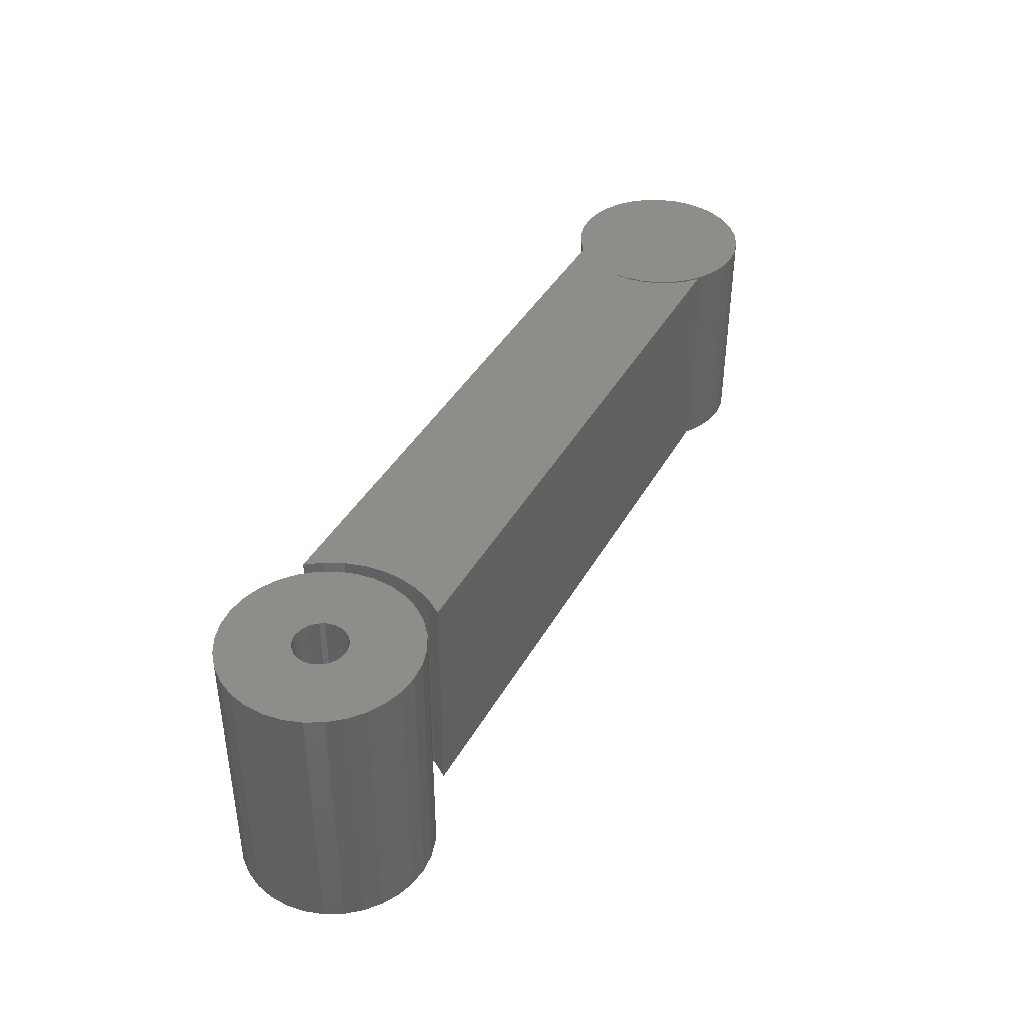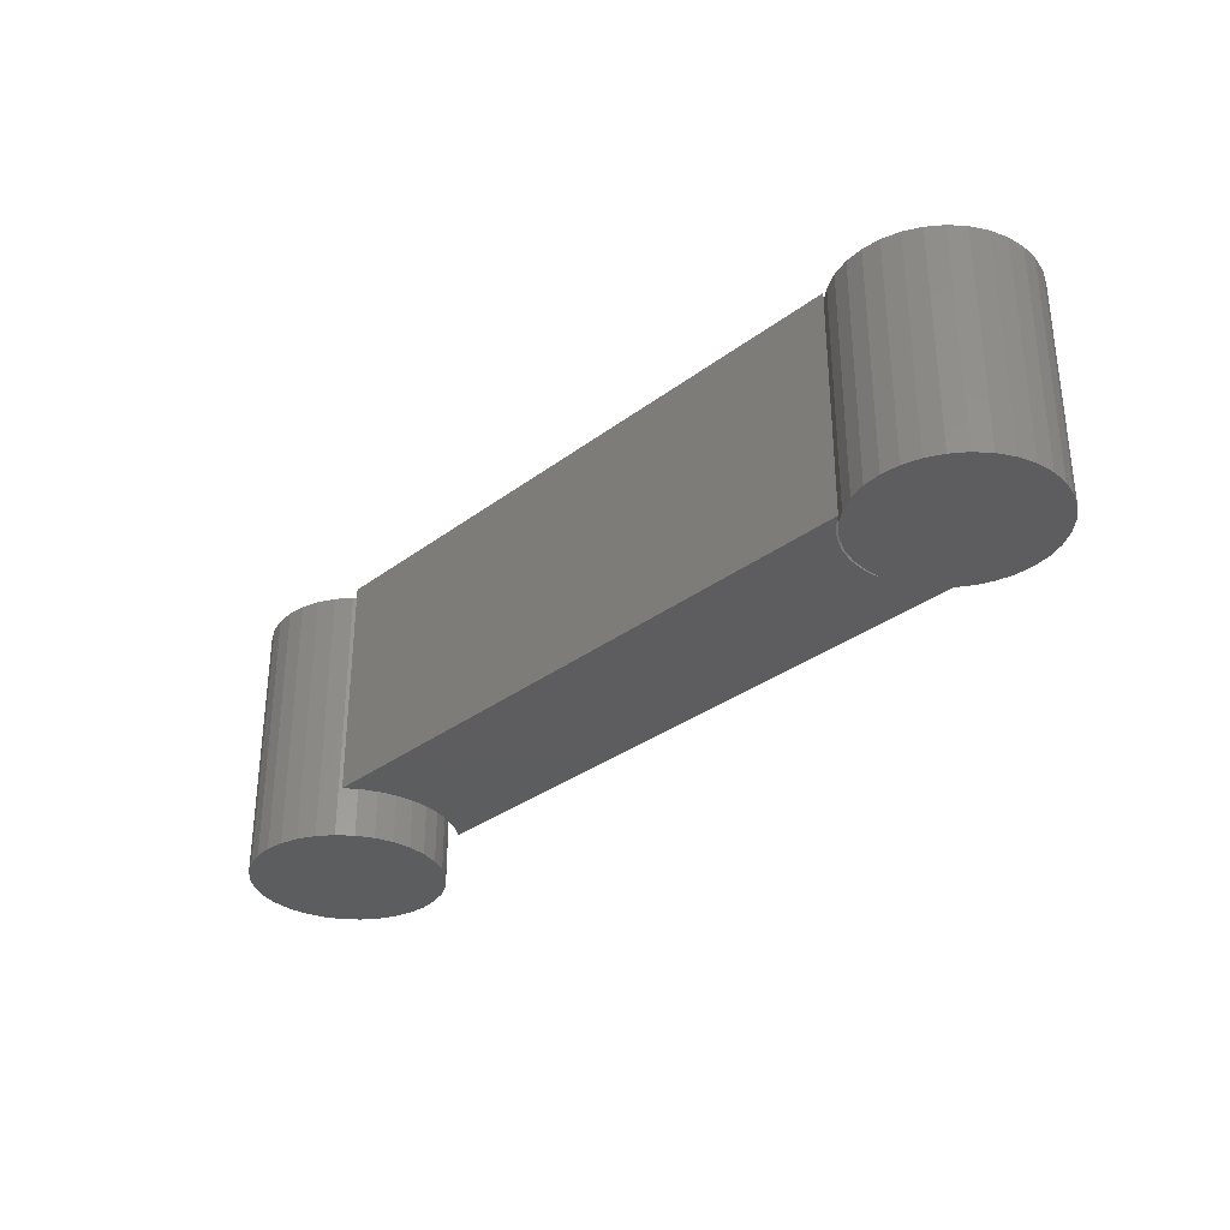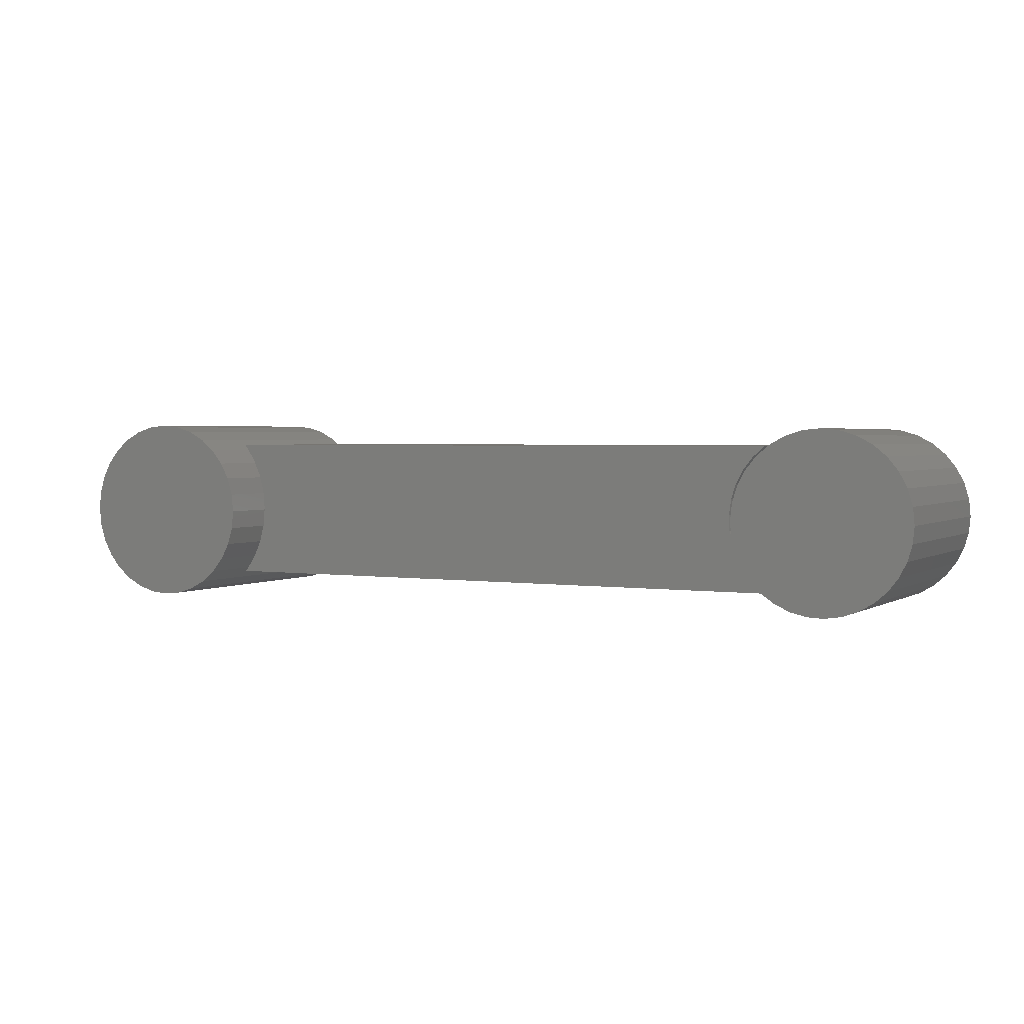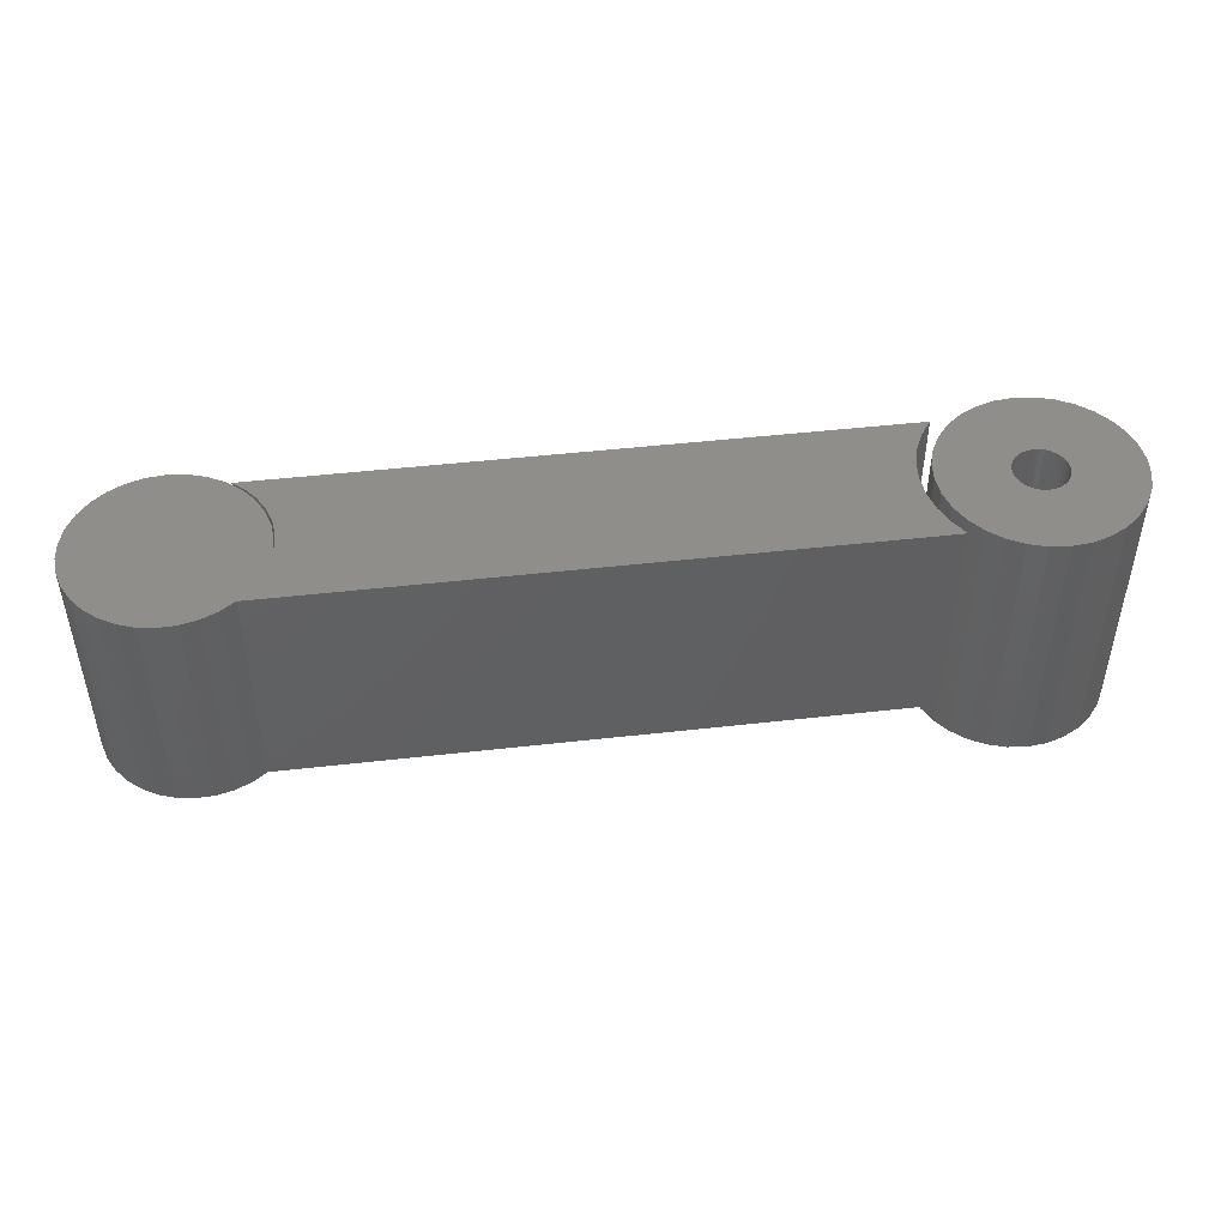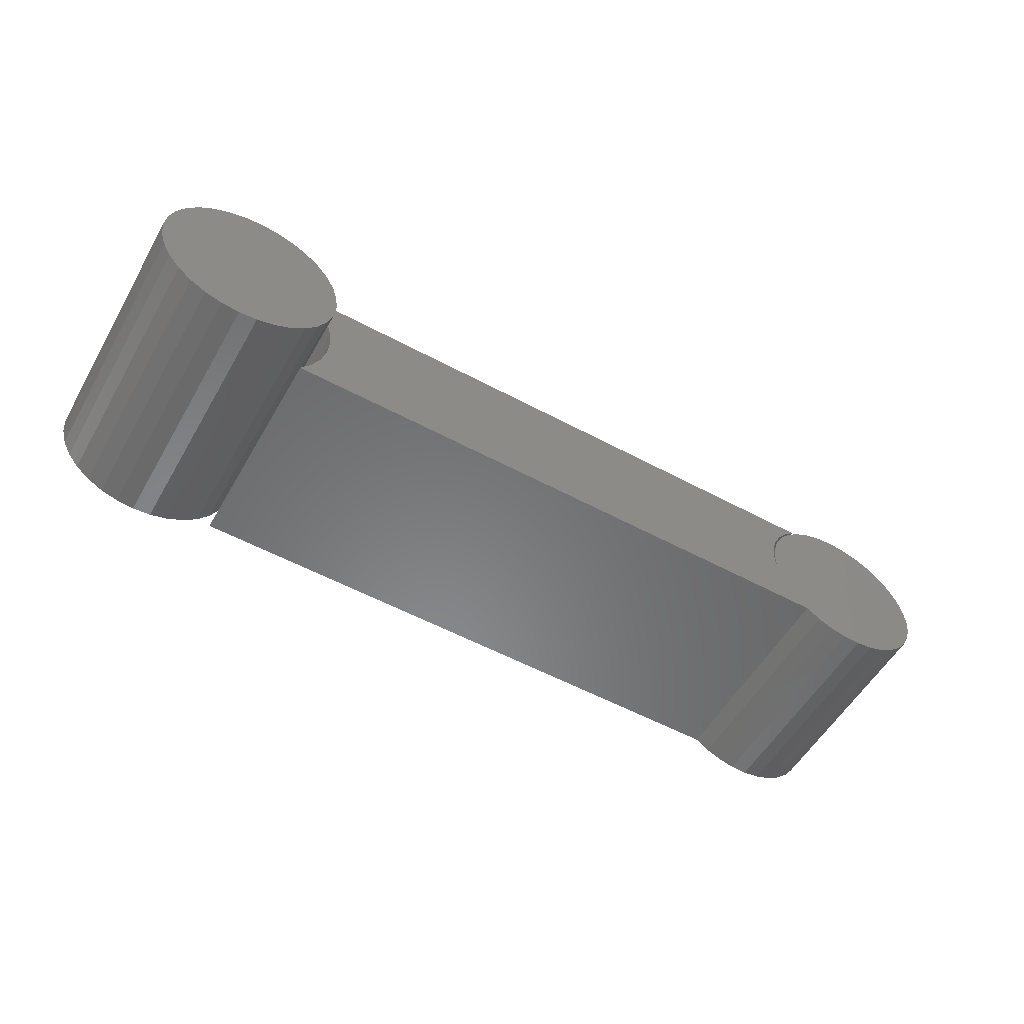
<metadata>
{"format":"stl","ext":"stl","renderer":"f3d","projection":"perspective","resolution":1024,"background":"white","views":[{"elev":40.4,"azim":-63.1,"up":"+Y"},{"elev":-32.3,"azim":46.3,"up":"+Y"},{"elev":2.5,"azim":27.8,"up":"+Z"},{"elev":46.8,"azim":172.6,"up":"+Y"},{"elev":-55.1,"azim":-29.6,"up":"+Z"}]}
</metadata>
<code>
# stl→obj: 226 verts, 444 faces
v 0.6417 1.388e-17 0.1026
v 0.6617 1.61e-17 0.1007
v 0.6217 1.165e-17 0.1007
v 0.6024 9.517e-18 0.09482
v 0.681 1.824e-17 0.09482
v 0.5847 7.547e-18 0.08534
v 0.6987 2.021e-17 0.08534
v 0.6847 1.865e-17 -0.09318
v 0.5911 8.257e-18 -0.08927
v 0.7015 2.052e-17 -0.08339
v 0.6088 1.023e-17 -0.09722
v 0.6664 1.662e-17 -0.09962
v 0.6277 1.233e-17 -0.1017
v 0.6472 1.448e-17 -0.1025
v 0.5751 6.489e-18 -0.07812
v -0.1172 -7.286e-17 -0.07812
v 0.7162 2.215e-17 -0.07062
v -0.08973 5.628e-18 -0.01937
v 0.5402 2.607e-18 -0.01506
v 0.7425 2.507e-17 -0.01935
v 0.5391 2.483e-18 3.77e-17
v 0.7443 2.527e-17 -3.771e-17
v 0.541 2.702e-18 0.02002
v 0.7424 2.505e-17 0.02002
v 0.5469 3.351e-18 0.03928
v 0.7365 2.44e-17 0.03928
v 0.5564 4.404e-18 0.05702
v 0.727 2.335e-17 0.05702
v 0.5691 5.821e-18 0.07257
v 0.7143 2.193e-17 0.07257
v 0.5456 3.87e-17 0.04169
v -0.09539 8.9e-18 0.04523
v 0.554 4.002e-17 0.05728
v -0.1046 9.485e-18 0.06502
v 0.5649 4.14e-17 0.07116
v -0.1172 -7.286e-17 0.08289
v 0.5781 4.279e-17 0.08289
v 0.5384 3.541e-17 -0.01028
v -0.08782 6.942e-18 0.002385
v 0.5377 3.635e-17 0.007379
v -0.08973 8.043e-18 0.02414
v 0.5402 3.746e-17 0.02489
v 0.737 2.446e-17 -0.03801
v -0.09539 4.143e-18 -0.04046
v 0.7281 2.348e-17 -0.05531
v -0.1046 2.531e-18 -0.06025
v 0.6217 -0.25 0.1007
v 0.6617 -0.25 0.1007
v 0.6417 -0.25 0.1026
v 0.6024 -0.25 0.09482
v 0.681 -0.25 0.09482
v 0.5847 -0.25 0.08534
v 0.6987 -0.25 0.08534
v 0.7015 -0.25 -0.08339
v 0.5911 -0.25 -0.08927
v 0.6847 -0.25 -0.09318
v 0.6088 -0.25 -0.09722
v 0.6664 -0.25 -0.09962
v 0.6277 -0.25 -0.1017
v 0.6472 -0.25 -0.1025
v 0.5751 -0.25 -0.07812
v 0.7162 -0.25 -0.07062
v -0.1172 -0.25 -0.07812
v 0.7143 -0.25 0.07257
v 0.5691 -0.25 0.07257
v 0.727 -0.25 0.05702
v 0.5564 -0.25 0.05702
v 0.7365 -0.25 0.03928
v 0.5469 -0.25 0.03928
v 0.7424 -0.25 0.02002
v 0.541 -0.25 0.02002
v 0.7443 -0.25 -3.771e-17
v 0.5391 -0.25 3.77e-17
v 0.7425 -0.25 -0.01935
v 0.5402 -0.25 -0.01506
v -0.08973 -0.25 -0.01937
v 0.5781 -0.25 0.08289
v -0.1172 -0.25 0.08289
v 0.5649 -0.25 0.07116
v -0.1046 -0.25 0.06502
v 0.554 -0.25 0.05728
v -0.09539 -0.25 0.04523
v 0.5456 -0.25 0.04169
v 0.5402 -0.25 0.02489
v -0.08973 -0.25 0.02414
v 0.5377 -0.25 0.007379
v -0.08782 -0.25 0.002385
v 0.5384 -0.25 -0.01028
v 0.737 -0.25 -0.03801
v -0.09539 -0.25 -0.04046
v 0.7281 -0.25 -0.05531
v -0.1046 -0.25 -0.06025
v 0.5489 3.578e-18 -0.04389
v 0.5489 -0.25 -0.04389
v 0.5435 2.974e-18 -0.0298
v 0.5435 -0.25 -0.0298
v 0.5422 3.466e-17 -0.02755
v 0.5422 -0.25 -0.02755
v -0.1809 1.547e-17 -0.005712
v -0.1803 1.55e-17 -9.527e-18
v -0.1022 1.984e-17 -4.062e-17
v -0.315 8.03e-18 -0.02095
v -0.2383 1.228e-17 -0.005712
v -0.2367 1.238e-17 -0.0112
v -0.234 1.253e-17 -0.01627
v -0.2303 1.273e-17 -0.0207
v -0.2259 1.297e-17 -0.02434
v -0.317 7.916e-18 -3.57e-17
v -0.2383 1.228e-17 0.005712
v -0.2389 1.225e-17 -2.357e-18
v -0.2096 1.388e-17 0.02928
v -0.3088 8.37e-18 0.0411
v -0.2989 8.921e-18 0.05967
v -0.2856 9.662e-18 0.07594
v -0.2693 1.057e-17 0.0893
v -0.2507 1.16e-17 0.09923
v -0.2306 1.271e-17 0.1053
v -0.2096 1.388e-17 0.1074
v -0.1887 1.504e-17 0.1053
v -0.1685 1.616e-17 0.09923
v -0.15 1.719e-17 0.0893
v -0.1337 1.809e-17 0.07594
v -0.1203 1.883e-17 0.05967
v -0.1104 1.939e-17 0.0411
v -0.2039 1.419e-17 0.02871
v -0.2153 1.356e-17 0.02871
v -0.2208 1.326e-17 0.02705
v -0.2259 1.297e-17 0.02434
v -0.315 8.03e-18 0.02095
v -0.2303 1.273e-17 0.0207
v -0.234 1.253e-17 0.01627
v -0.2367 1.238e-17 0.0112
v -0.2096 1.388e-17 -0.02928
v -0.1104 1.939e-17 -0.0411
v -0.1203 1.883e-17 -0.05967
v -0.1337 1.809e-17 -0.07594
v -0.15 1.719e-17 -0.0893
v -0.1685 1.616e-17 -0.09923
v -0.1887 1.504e-17 -0.1053
v -0.2096 1.388e-17 -0.1074
v -0.2306 1.271e-17 -0.1053
v -0.2507 1.16e-17 -0.09923
v -0.2693 1.057e-17 -0.0893
v -0.2856 9.662e-18 -0.07594
v -0.2989 8.921e-18 -0.05967
v -0.3088 8.37e-18 -0.0411
v -0.2208 1.326e-17 -0.02705
v -0.2153 1.356e-17 -0.02871
v -0.1043 1.973e-17 0.02095
v -0.1889 1.503e-17 0.0207
v -0.1934 1.478e-17 0.02434
v -0.1984 1.45e-17 0.02705
v -0.1809 1.547e-17 0.005712
v -0.1826 1.538e-17 0.0112
v -0.1853 1.523e-17 0.01627
v -0.1043 1.973e-17 -0.02095
v -0.1934 1.478e-17 -0.02434
v -0.1889 1.503e-17 -0.0207
v -0.1853 1.523e-17 -0.01627
v -0.1826 1.538e-17 -0.0112
v -0.2039 1.419e-17 -0.02871
v -0.1984 1.45e-17 -0.02705
v -0.2039 -0.2188 -0.02871
v -0.1984 -0.2188 -0.02705
v -0.1934 -0.2188 -0.02434
v -0.1889 -0.2188 -0.0207
v -0.1853 -0.2188 -0.01627
v -0.1826 -0.2188 -0.0112
v -0.1809 -0.2188 -0.005712
v -0.1803 -0.2188 -9.527e-18
v -0.2096 -0.2188 -0.02928
v -0.2153 -0.2188 -0.02871
v -0.2208 -0.2188 -0.02705
v -0.2259 -0.2188 -0.02434
v -0.2303 -0.2188 -0.0207
v -0.234 -0.2188 -0.01627
v -0.2367 -0.2188 -0.0112
v -0.2383 -0.2188 -0.005712
v -0.2389 -0.2188 -2.357e-18
v -0.2153 -0.2188 0.02871
v -0.2208 -0.2188 0.02705
v -0.2259 -0.2188 0.02434
v -0.2303 -0.2188 0.0207
v -0.234 -0.2188 0.01627
v -0.2367 -0.2188 0.0112
v -0.2383 -0.2188 0.005712
v -0.2096 -0.2188 0.02928
v -0.2039 -0.2188 0.02871
v -0.1984 -0.2188 0.02705
v -0.1934 -0.2188 0.02434
v -0.1889 -0.2188 0.0207
v -0.1853 -0.2188 0.01627
v -0.1826 -0.2188 0.0112
v -0.1809 -0.2188 0.005712
v -0.1022 -0.2969 -1.431e-17
v -0.1043 -0.2969 -0.02095
v -0.1104 -0.2969 -0.0411
v -0.1203 -0.2969 -0.05967
v -0.1337 -0.2969 -0.07594
v -0.15 -0.2969 -0.0893
v -0.1685 -0.2969 -0.09923
v -0.1887 -0.2969 -0.1053
v -0.2096 -0.2969 -0.1074
v -0.2306 -0.2969 -0.1053
v -0.2507 -0.2969 -0.09923
v -0.2693 -0.2969 -0.0893
v -0.2856 -0.2969 -0.07594
v -0.2989 -0.2969 -0.05967
v -0.3088 -0.2969 -0.0411
v -0.315 -0.2969 -0.02095
v -0.317 -0.2969 -3.57e-17
v -0.315 -0.2969 0.02095
v -0.3088 -0.2969 0.0411
v -0.2989 -0.2969 0.05967
v -0.2856 -0.2969 0.07594
v -0.2693 -0.2969 0.0893
v -0.2507 -0.2969 0.09923
v -0.2306 -0.2969 0.1053
v -0.2096 -0.2969 0.1074
v -0.1887 -0.2969 0.1053
v -0.1685 -0.2969 0.09923
v -0.15 -0.2969 0.0893
v -0.1337 -0.2969 0.07594
v -0.1203 -0.2969 0.05967
v -0.1104 -0.2969 0.0411
v -0.1043 -0.2969 0.02095
f 1 2 3
f 4 3 2
f 5 4 2
f 6 4 5
f 7 6 5
f 8 9 10
f 11 9 8
f 12 11 8
f 13 11 12
f 14 13 12
f 15 16 17
f 15 17 10
f 15 10 9
f 18 19 20
f 20 19 21
f 20 21 22
f 22 21 23
f 22 23 24
f 24 23 25
f 24 25 26
f 26 25 27
f 26 27 28
f 28 27 29
f 28 29 30
f 30 29 6
f 30 6 7
f 31 32 33
f 33 32 34
f 33 34 35
f 35 34 36
f 35 36 37
f 19 18 38
f 38 18 39
f 38 39 40
f 40 39 41
f 40 41 42
f 42 41 32
f 42 32 31
f 43 18 20
f 18 43 44
f 44 43 45
f 44 45 46
f 46 45 17
f 46 17 16
f 47 48 49
f 48 47 50
f 48 50 51
f 51 50 52
f 51 52 53
f 54 55 56
f 56 55 57
f 56 57 58
f 58 57 59
f 58 59 60
f 61 55 54
f 61 54 62
f 61 62 63
f 53 52 64
f 64 52 65
f 64 65 66
f 66 65 67
f 66 67 68
f 68 67 69
f 68 69 70
f 70 69 71
f 70 71 72
f 72 71 73
f 72 73 74
f 74 73 75
f 74 75 76
f 77 78 79
f 79 78 80
f 79 80 81
f 81 80 82
f 81 82 83
f 83 82 84
f 84 82 85
f 84 85 86
f 86 85 87
f 86 87 88
f 88 87 76
f 88 76 75
f 74 76 89
f 89 76 90
f 89 90 91
f 91 90 92
f 91 92 62
f 62 92 63
f 39 85 41
f 41 85 82
f 41 82 32
f 32 82 80
f 32 80 34
f 34 80 78
f 34 78 36
f 85 39 87
f 87 39 18
f 87 18 76
f 76 18 44
f 76 44 90
f 90 44 46
f 90 46 92
f 92 46 16
f 92 16 63
f 77 37 78
f 78 37 36
f 93 94 95
f 95 94 96
f 95 96 97
f 97 96 98
f 97 98 19
f 19 98 75
f 19 75 21
f 21 75 73
f 22 72 20
f 20 72 74
f 20 74 43
f 43 74 89
f 43 89 45
f 45 89 91
f 45 91 17
f 17 91 62
f 17 62 10
f 10 62 54
f 10 54 8
f 8 54 56
f 8 56 12
f 12 56 58
f 12 58 14
f 14 58 60
f 14 60 13
f 13 60 59
f 13 59 11
f 11 59 57
f 11 57 9
f 9 57 55
f 9 55 15
f 15 55 61
f 63 16 61
f 61 16 15
f 88 75 19
f 98 96 95
f 38 88 19
f 98 19 75
f 97 19 98
f 97 98 95
f 94 95 96
f 93 95 94
f 31 84 42
f 42 84 86
f 42 86 40
f 40 86 88
f 40 88 38
f 84 31 83
f 83 31 33
f 83 33 81
f 81 33 35
f 81 35 79
f 79 35 37
f 79 37 77
f 21 73 23
f 23 73 71
f 23 71 25
f 25 71 69
f 25 69 27
f 27 69 67
f 27 67 29
f 29 67 65
f 29 65 6
f 6 65 52
f 6 52 4
f 4 52 50
f 4 50 3
f 3 50 47
f 3 47 1
f 1 47 49
f 1 49 2
f 2 49 48
f 2 48 5
f 5 48 51
f 5 51 7
f 7 51 53
f 7 53 30
f 30 53 64
f 30 64 28
f 28 64 66
f 28 66 26
f 26 66 68
f 26 68 24
f 24 68 70
f 24 70 22
f 22 70 72
f 99 100 101
f 102 103 104
f 102 104 105
f 106 102 105
f 102 106 107
f 108 109 110
f 108 110 103
f 108 103 102
f 111 112 113
f 111 113 114
f 111 114 115
f 111 115 116
f 111 116 117
f 111 117 118
f 111 118 119
f 111 119 120
f 111 120 121
f 111 121 122
f 111 122 123
f 111 123 124
f 111 124 125
f 112 111 126
f 112 126 127
f 112 127 128
f 112 128 129
f 129 128 130
f 129 130 131
f 129 131 132
f 129 132 109
f 129 109 108
f 133 134 135
f 133 135 136
f 133 136 137
f 133 137 138
f 133 138 139
f 133 139 140
f 133 140 141
f 133 141 142
f 133 142 143
f 133 143 144
f 133 144 145
f 133 145 146
f 146 102 107
f 146 107 147
f 146 147 148
f 146 148 133
f 124 149 150
f 124 150 151
f 124 151 152
f 124 152 125
f 149 101 100
f 149 100 153
f 149 153 154
f 149 154 155
f 149 155 150
f 156 134 157
f 156 157 158
f 156 158 159
f 156 159 160
f 156 160 99
f 156 99 101
f 134 133 161
f 134 161 162
f 134 162 157
f 133 163 161
f 161 163 164
f 161 164 162
f 162 164 165
f 162 165 157
f 157 165 166
f 157 166 158
f 158 166 167
f 158 167 159
f 159 167 168
f 159 168 160
f 160 168 169
f 160 169 99
f 99 169 170
f 99 170 100
f 163 133 171
f 171 133 148
f 171 148 172
f 172 148 147
f 172 147 173
f 173 147 107
f 173 107 174
f 174 107 106
f 174 106 175
f 175 106 105
f 175 105 176
f 176 105 104
f 176 104 177
f 177 104 103
f 177 103 178
f 178 103 110
f 178 110 179
f 111 180 126
f 126 180 181
f 126 181 127
f 127 181 182
f 127 182 128
f 128 182 183
f 128 183 130
f 130 183 184
f 130 184 131
f 131 184 185
f 131 185 132
f 132 185 186
f 132 186 109
f 109 186 179
f 109 179 110
f 180 111 187
f 187 111 125
f 187 125 188
f 188 125 152
f 188 152 189
f 189 152 151
f 189 151 190
f 190 151 150
f 190 150 191
f 191 150 155
f 191 155 192
f 192 155 154
f 192 154 193
f 193 154 153
f 193 153 194
f 194 153 100
f 194 100 170
f 101 195 156
f 156 195 196
f 156 196 134
f 134 196 197
f 134 197 135
f 135 197 198
f 135 198 136
f 136 198 199
f 136 199 137
f 137 199 200
f 137 200 138
f 138 200 201
f 138 201 139
f 139 201 202
f 139 202 140
f 140 202 203
f 140 203 141
f 141 203 204
f 141 204 142
f 142 204 205
f 142 205 143
f 143 205 206
f 143 206 144
f 144 206 207
f 144 207 145
f 145 207 208
f 145 208 146
f 146 208 209
f 146 209 102
f 102 209 210
f 102 210 108
f 108 210 211
f 108 211 129
f 129 211 212
f 129 212 112
f 112 212 213
f 112 213 113
f 113 213 214
f 113 214 114
f 114 214 215
f 114 215 115
f 115 215 216
f 115 216 116
f 116 216 217
f 116 217 117
f 117 217 218
f 117 218 118
f 118 218 219
f 118 219 119
f 119 219 220
f 119 220 120
f 120 220 221
f 120 221 121
f 121 221 222
f 121 222 122
f 122 222 223
f 122 223 123
f 123 223 224
f 123 224 124
f 124 224 225
f 124 225 149
f 149 225 226
f 149 226 101
f 101 226 195
f 218 220 219
f 220 218 217
f 220 217 221
f 221 217 216
f 221 216 222
f 200 205 201
f 201 205 204
f 201 204 202
f 202 204 203
f 222 216 223
f 223 216 215
f 223 215 224
f 224 215 214
f 224 214 225
f 225 214 213
f 225 213 226
f 226 213 212
f 226 212 195
f 195 212 211
f 195 211 196
f 196 211 210
f 196 210 197
f 197 210 209
f 197 209 198
f 198 209 208
f 198 208 199
f 199 208 207
f 199 207 200
f 200 207 206
f 200 206 205
f 181 180 187
f 181 187 188
f 189 181 188
f 182 181 189
f 190 182 189
f 183 182 190
f 191 183 190
f 184 183 191
f 192 184 191
f 185 184 192
f 193 185 192
f 186 185 193
f 194 186 193
f 168 177 169
f 176 177 168
f 167 176 168
f 175 176 167
f 166 175 167
f 174 175 166
f 165 174 166
f 173 174 165
f 164 173 165
f 172 173 164
f 171 172 164
f 163 171 164
f 177 178 169
f 169 178 179
f 169 179 170
f 170 179 186
f 170 186 194

</code>
